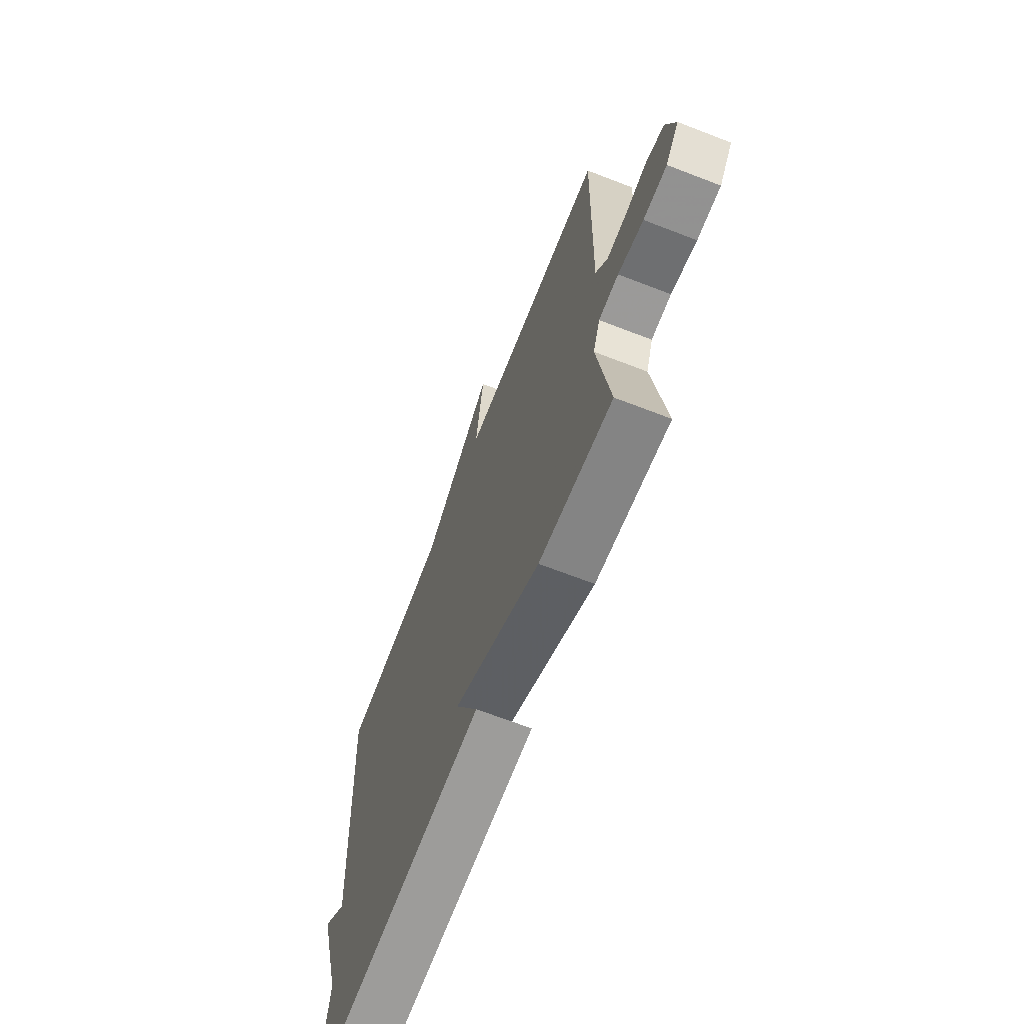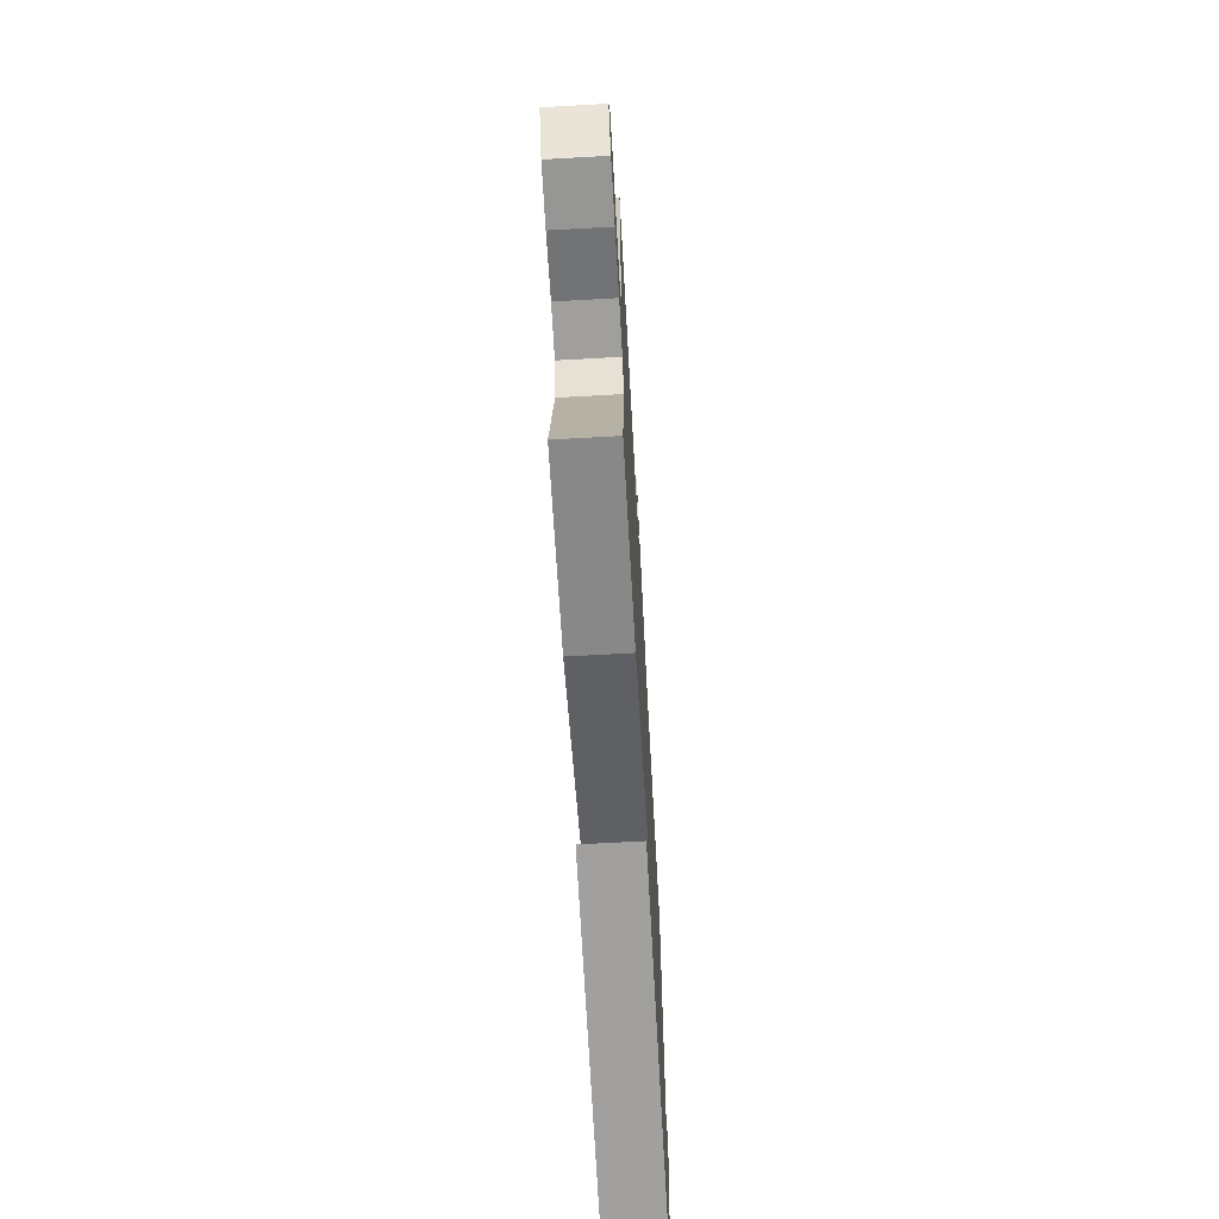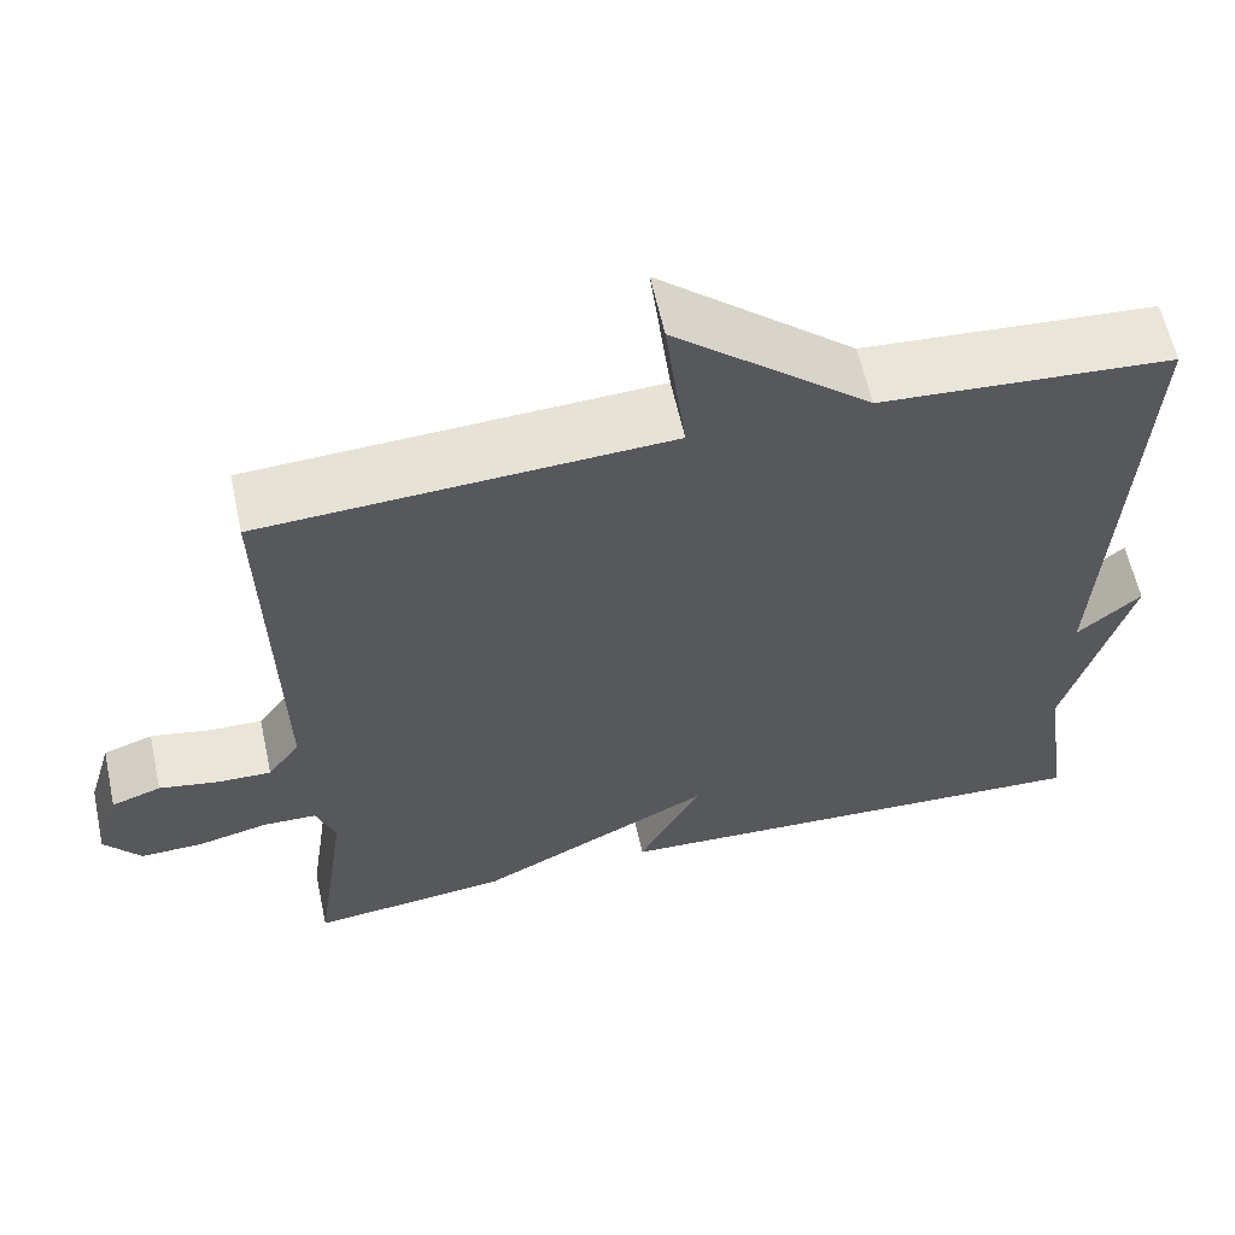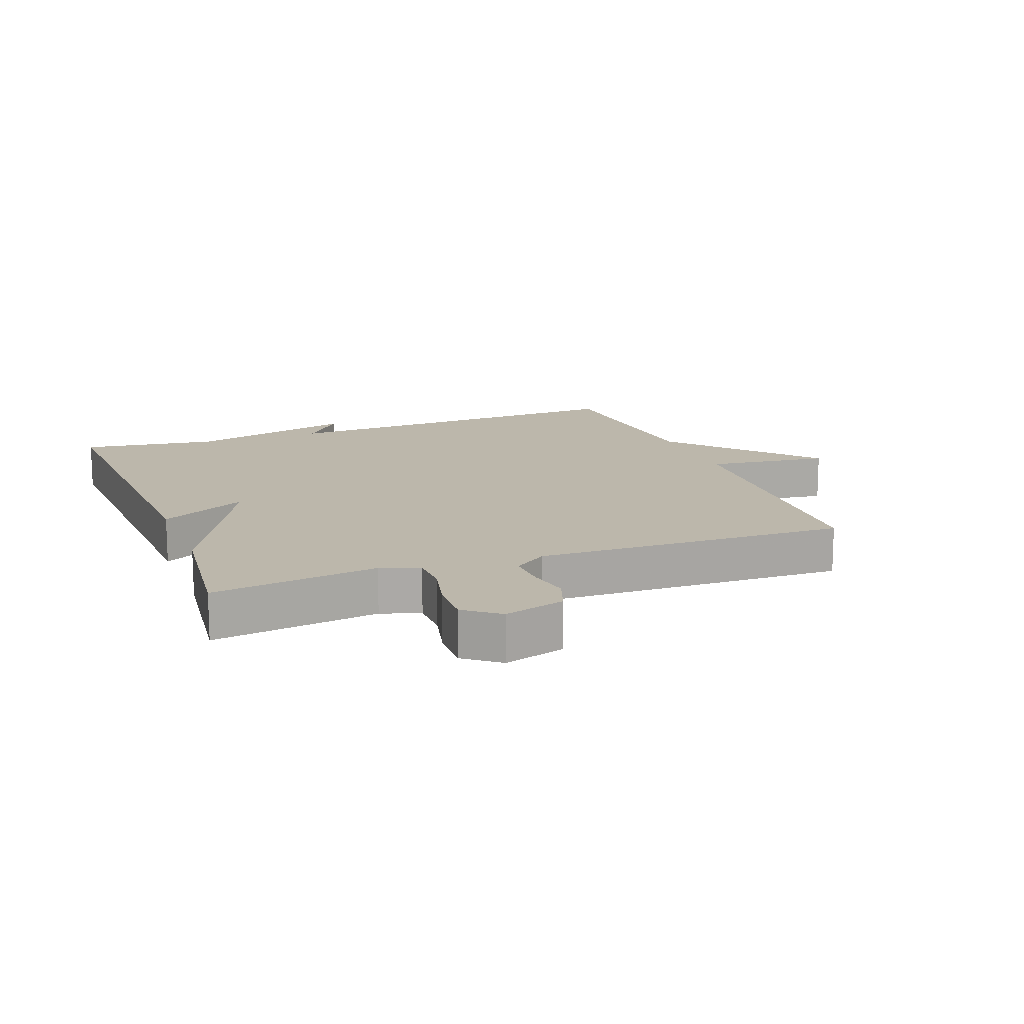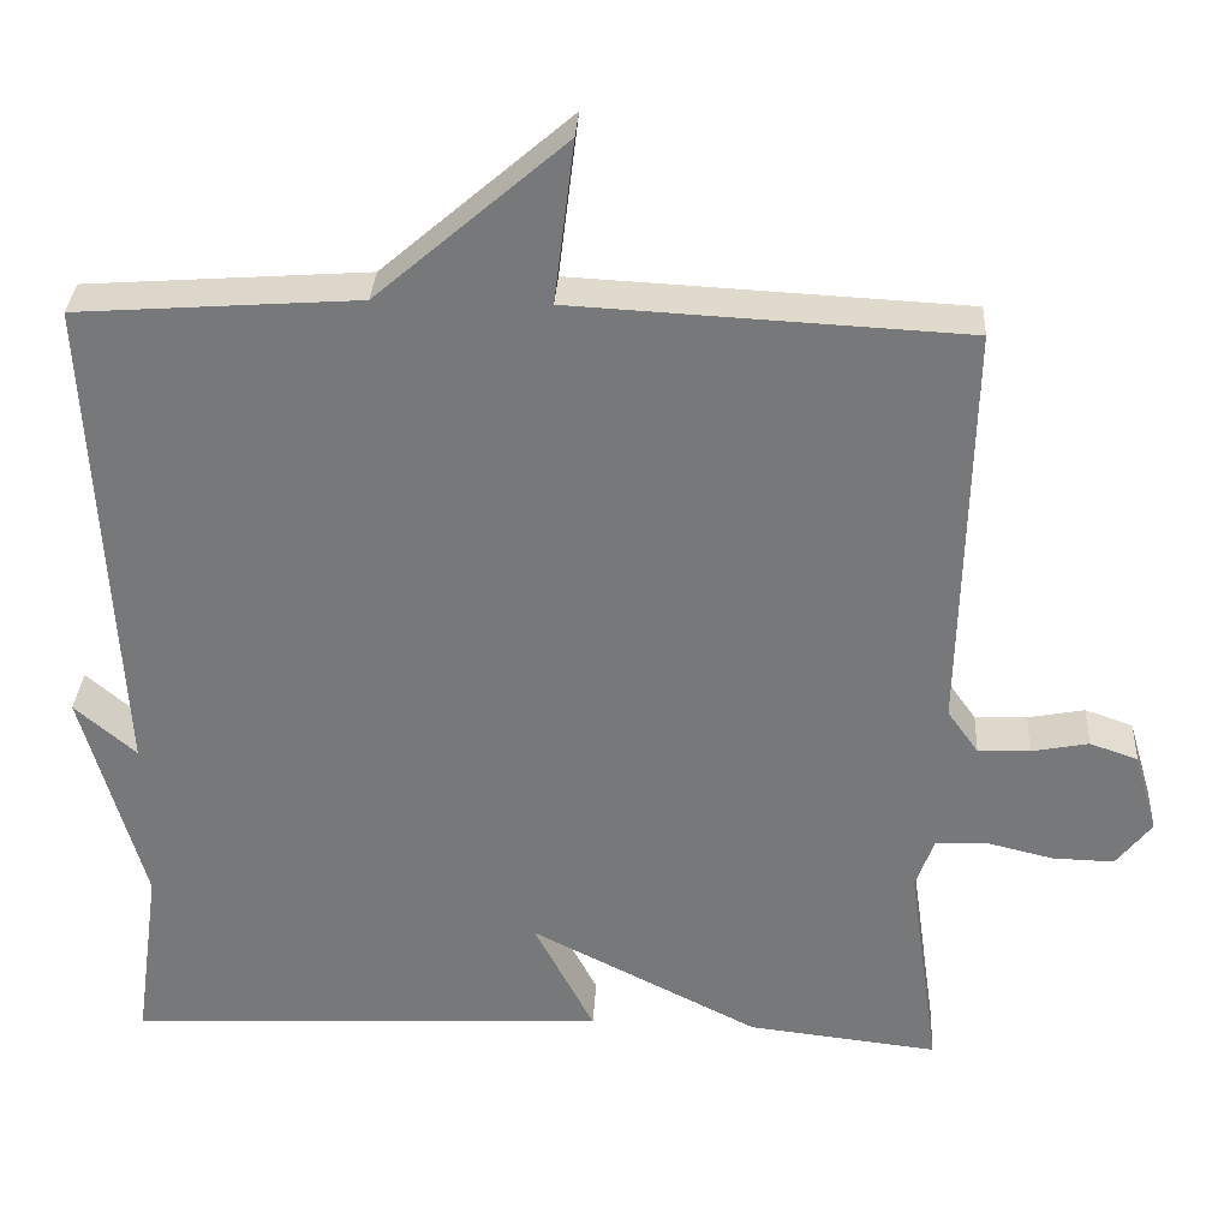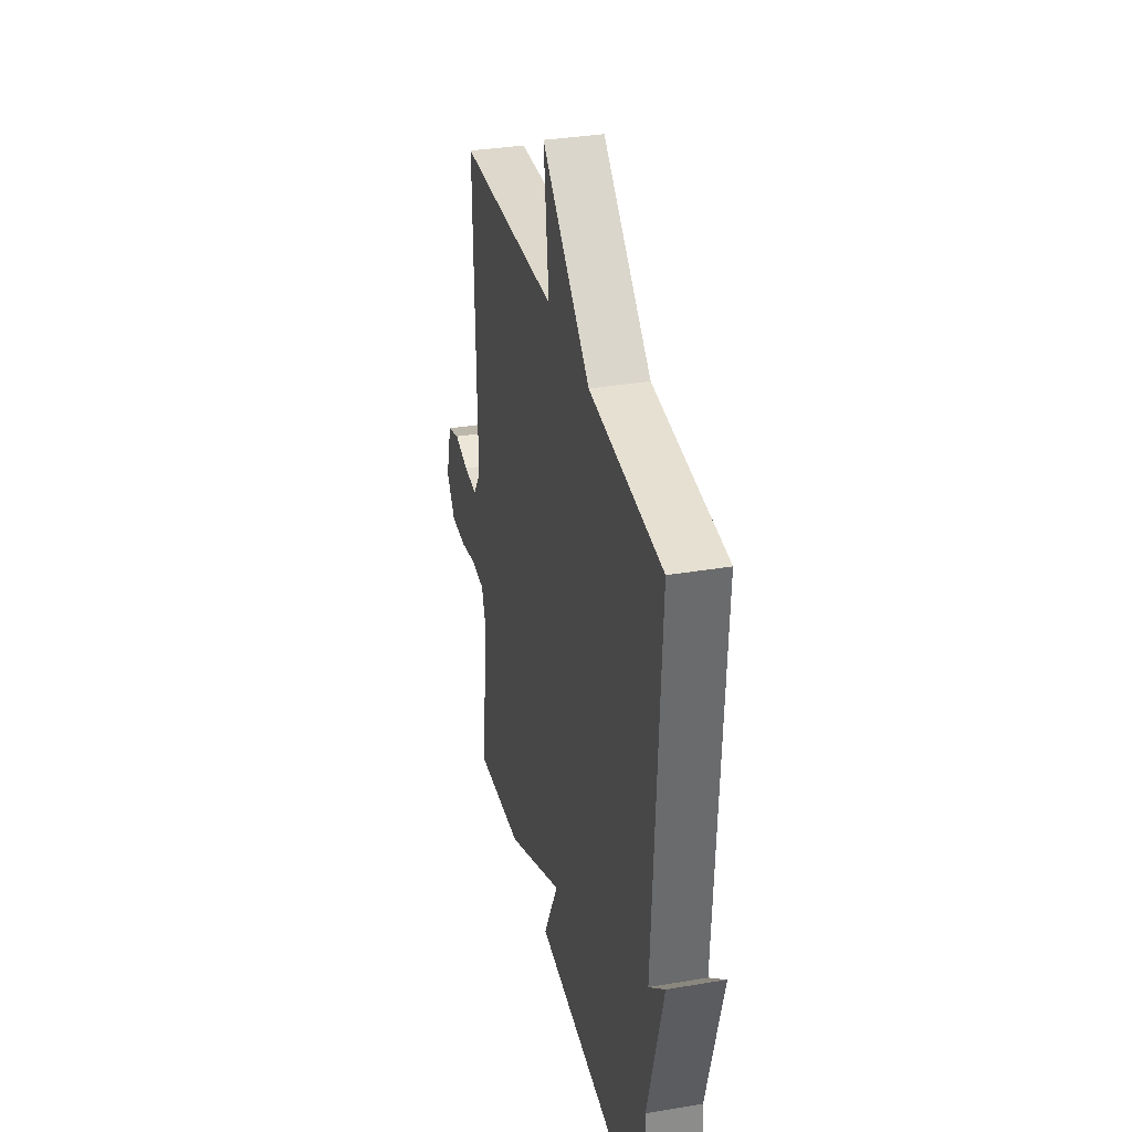
<metadata>
{"format":"obj","ext":"obj","renderer":"f3d","projection":"perspective","resolution":1024,"background":"white","views":[{"elev":-67.7,"azim":-111.2,"up":"+Z"},{"elev":-69.3,"azim":-86.8,"up":"+Z"},{"elev":60.7,"azim":-12.3,"up":"+Z"},{"elev":14.5,"azim":-110.7,"up":"+Y"},{"elev":32.3,"azim":-176.8,"up":"+Z"},{"elev":34.2,"azim":77.1,"up":"+Z"}]}
</metadata>
<code>
v -0.5 0.07 -0.5
v -0.463 0.07 -0.239
v -0.485 0.07 -0.178
v -0.547 0.07 -0.176
v -0.626 0.07 -0.195
v -0.699 0.07 -0.197
v -0.741 0.07 -0.143
v -0.713 0.07 -0.047
v -0.656 0.07 -0.027
v -0.588 0.07 -0.04
v -0.526 0.07 -0.042
v -0.489 0.07 0.01
v -0.5 0.07 0.5
v -0.035 0.07 0.524
v -0.059 0.07 0.718
v 0.165 0.07 0.524
v 0.5 0.07 0.5
v 0.47 0.07 -0.084
v 0.543 0.07 -0.021
v 0.47 0.07 -0.284
v 0.5 0.07 -0.5
v -0.073 0.07 -0.474
v -0.002 0.07 -0.336
v -0.273 0.07 -0.474
v -0.5 0 -0.5
v -0.463 0 -0.239
v -0.485 0 -0.178
v -0.547 0 -0.176
v -0.626 0 -0.195
v -0.699 0 -0.197
v -0.741 0 -0.143
v -0.713 0 -0.047
v -0.656 0 -0.027
v -0.588 0 -0.04
v -0.526 0 -0.042
v -0.489 0 0.01
v -0.5 0 0.5
v -0.035 0 0.524
v -0.059 0 0.718
v 0.165 0 0.524
v 0.5 0 0.5
v 0.47 0 -0.084
v 0.543 0 -0.021
v 0.47 0 -0.284
v 0.5 0 -0.5
v -0.073 0 -0.474
v -0.002 0 -0.336
v -0.273 0 -0.474
f 23 24 1 2
f 20 21 22 23
f 20 23 2 3
f 18 19 20
f 18 20 3
f 18 3 4
f 17 18 4
f 16 17 4
f 14 15 16
f 12 13 14 16
f 16 4 5
f 12 16 5
f 11 12 5
f 6 7 8
f 5 6 8
f 11 5 8
f 10 11 8
f 8 9 10
f 26 25 48 47
f 47 46 45 44
f 27 26 47 44
f 44 43 42
f 27 44 42
f 28 27 42
f 28 42 41
f 28 41 40
f 40 39 38
f 40 38 37 36
f 29 28 40
f 29 40 36
f 29 36 35
f 32 31 30
f 32 30 29
f 32 29 35
f 32 35 34
f 34 33 32
f 1 25 26 2
f 2 26 27 3
f 3 27 28 4
f 4 28 29 5
f 5 29 30 6
f 6 30 31 7
f 7 31 32 8
f 8 32 33 9
f 9 33 34 10
f 10 34 35 11
f 11 35 36 12
f 12 36 37 13
f 13 37 38 14
f 14 38 39 15
f 15 39 40 16
f 16 40 41 17
f 17 41 42 18
f 18 42 43 19
f 19 43 44 20
f 20 44 45 21
f 21 45 46 22
f 22 46 47 23
f 23 47 48 24
f 24 48 25 1

</code>
